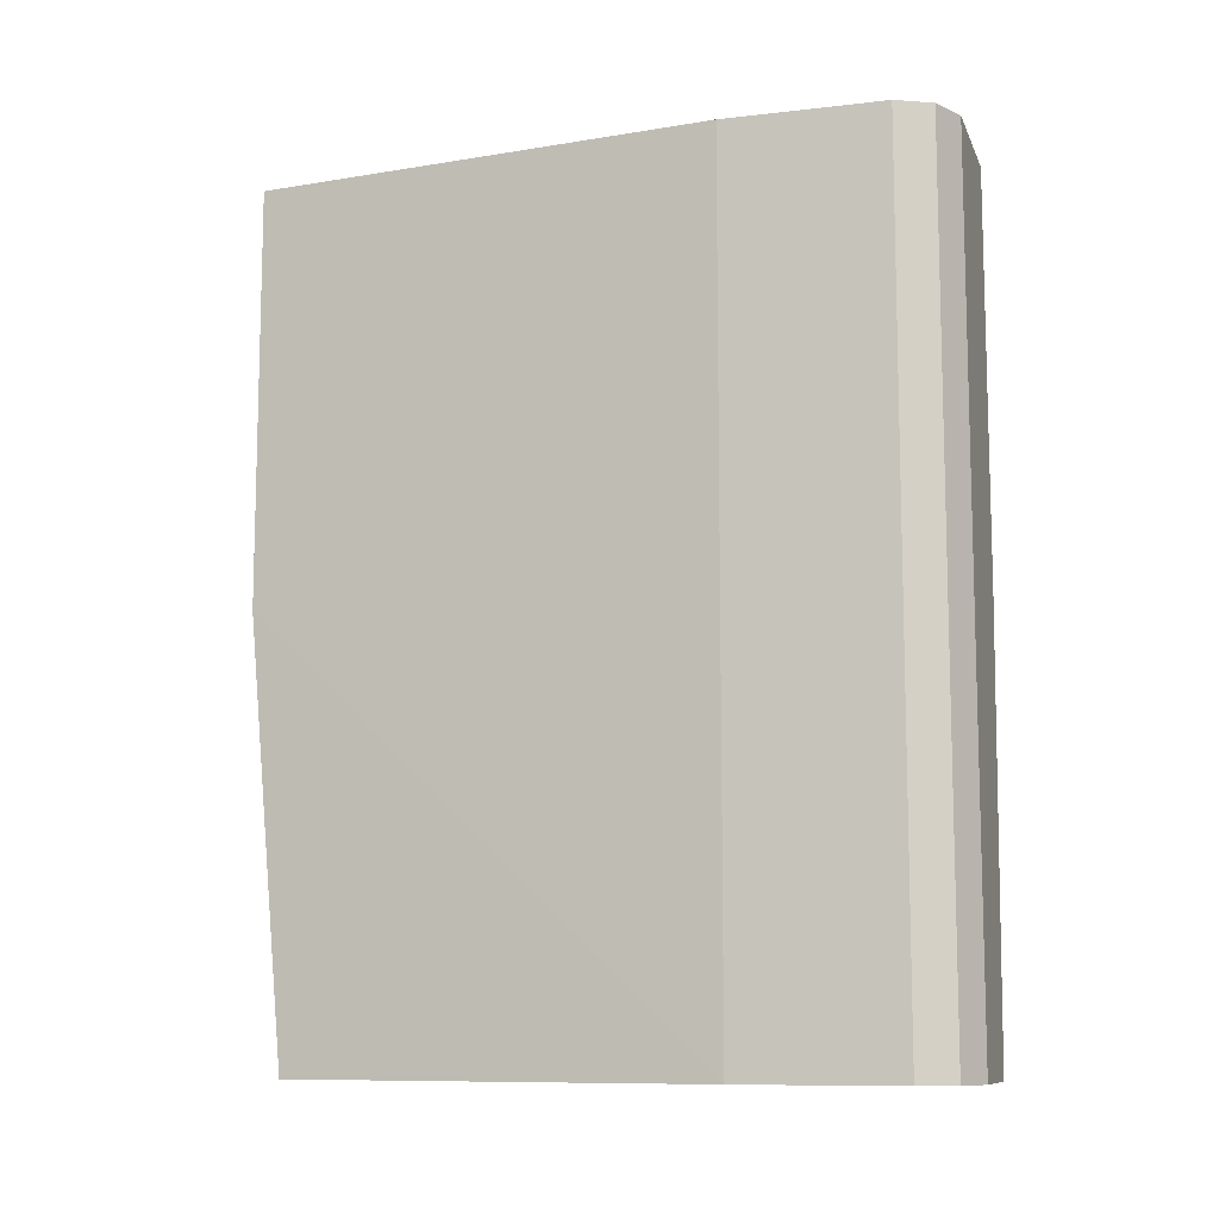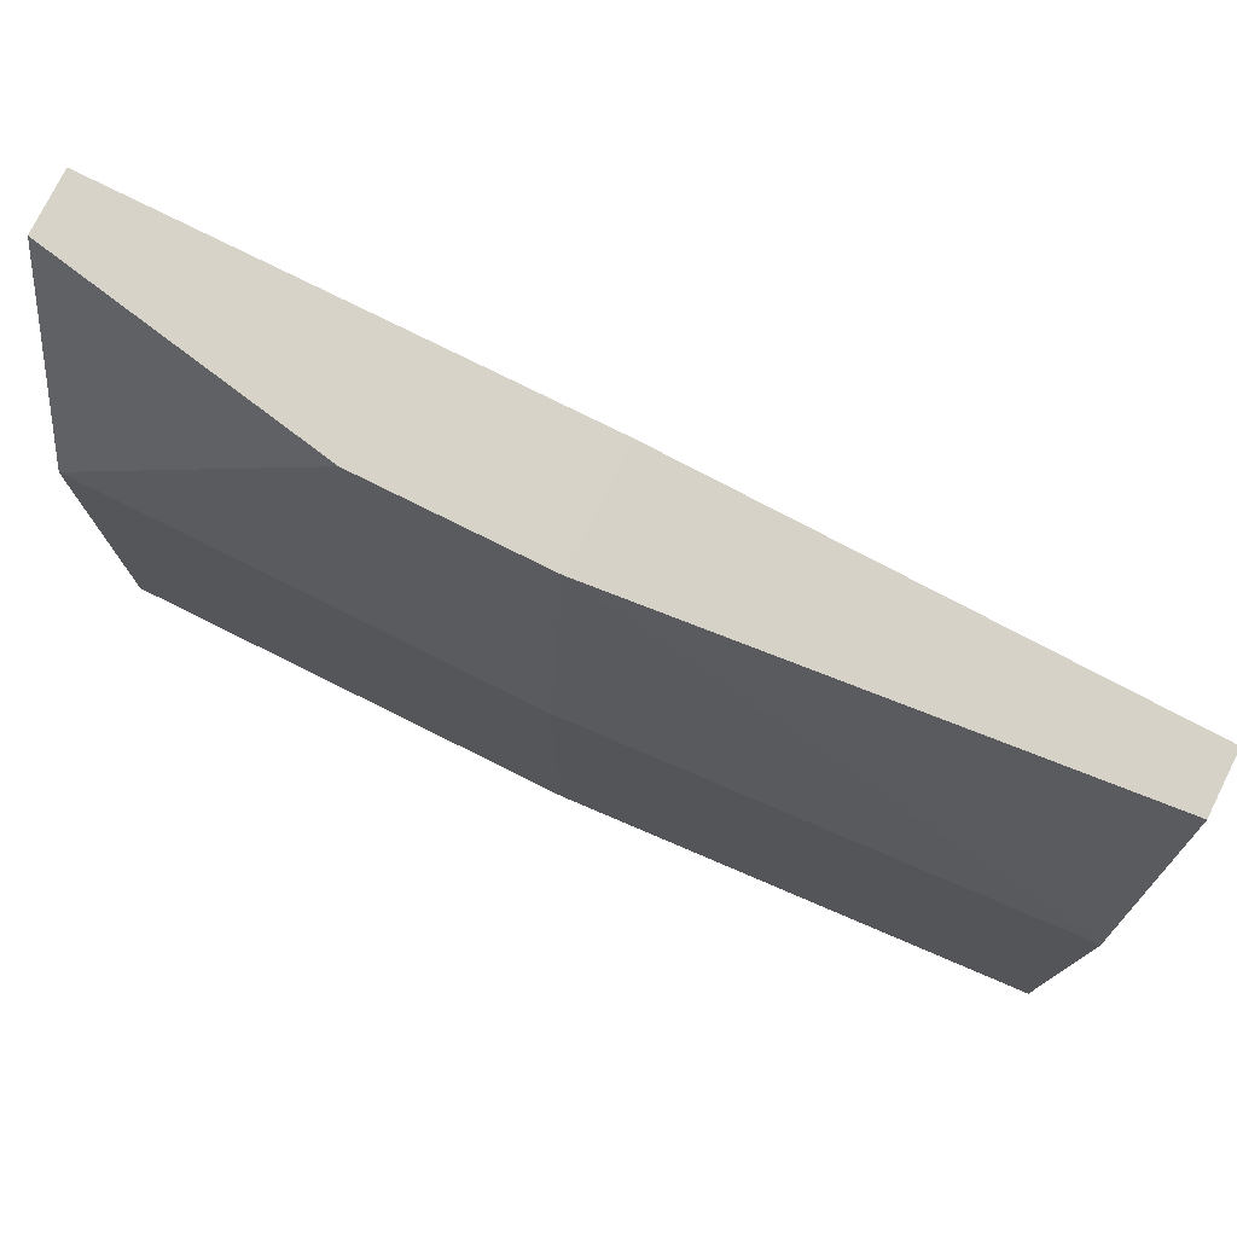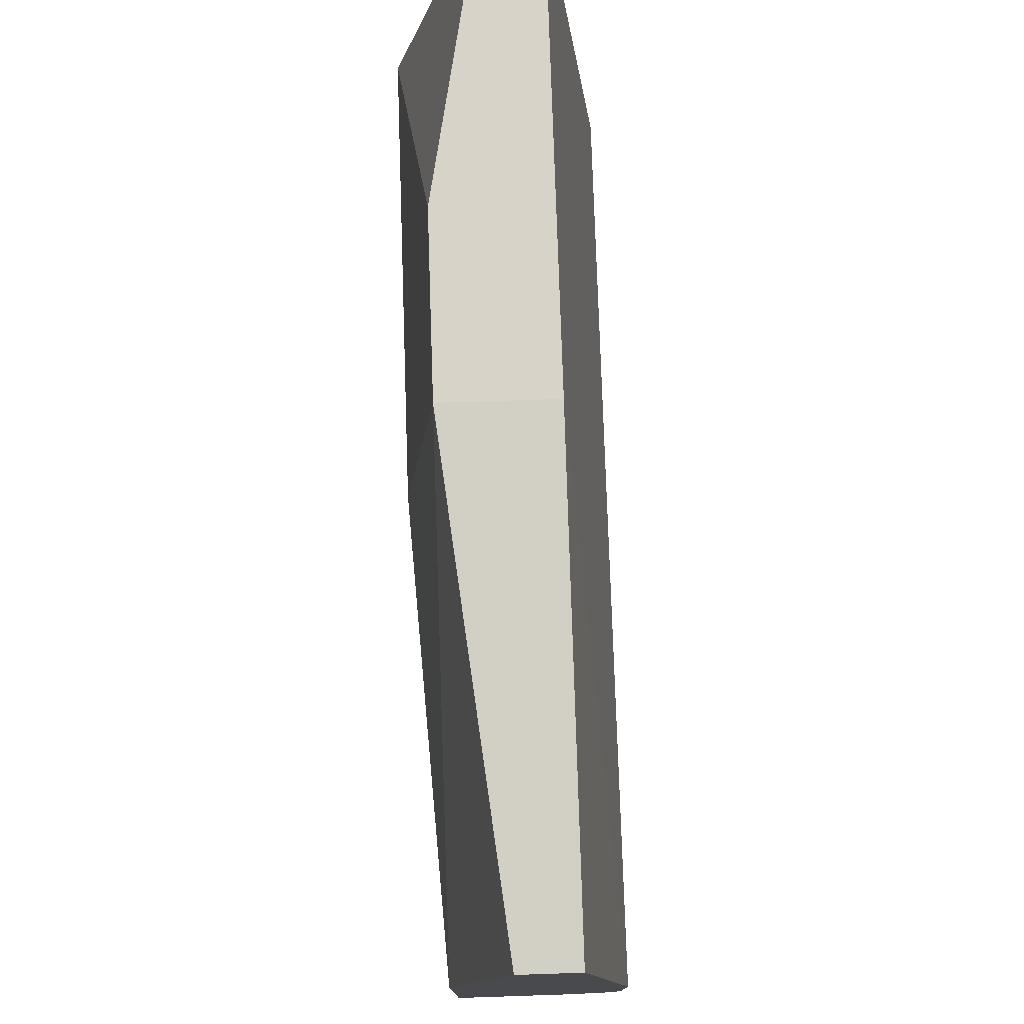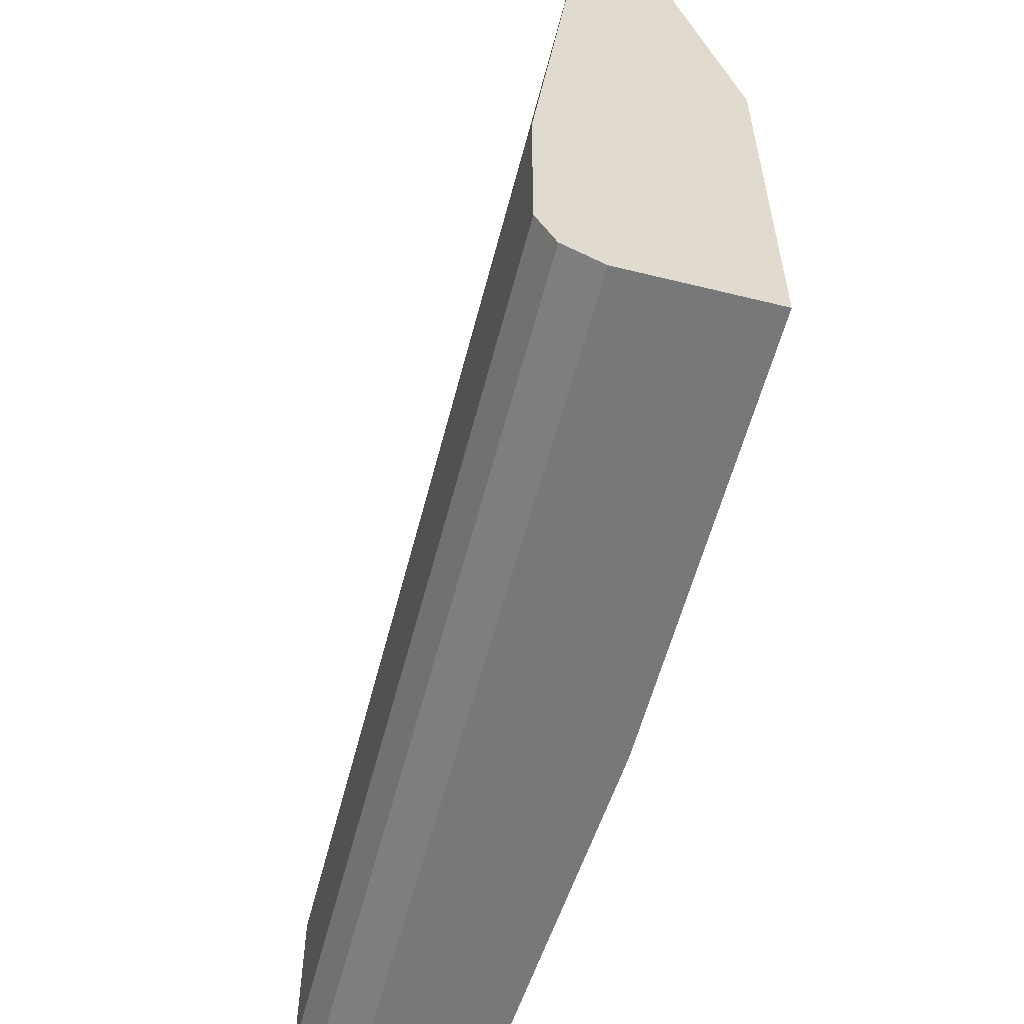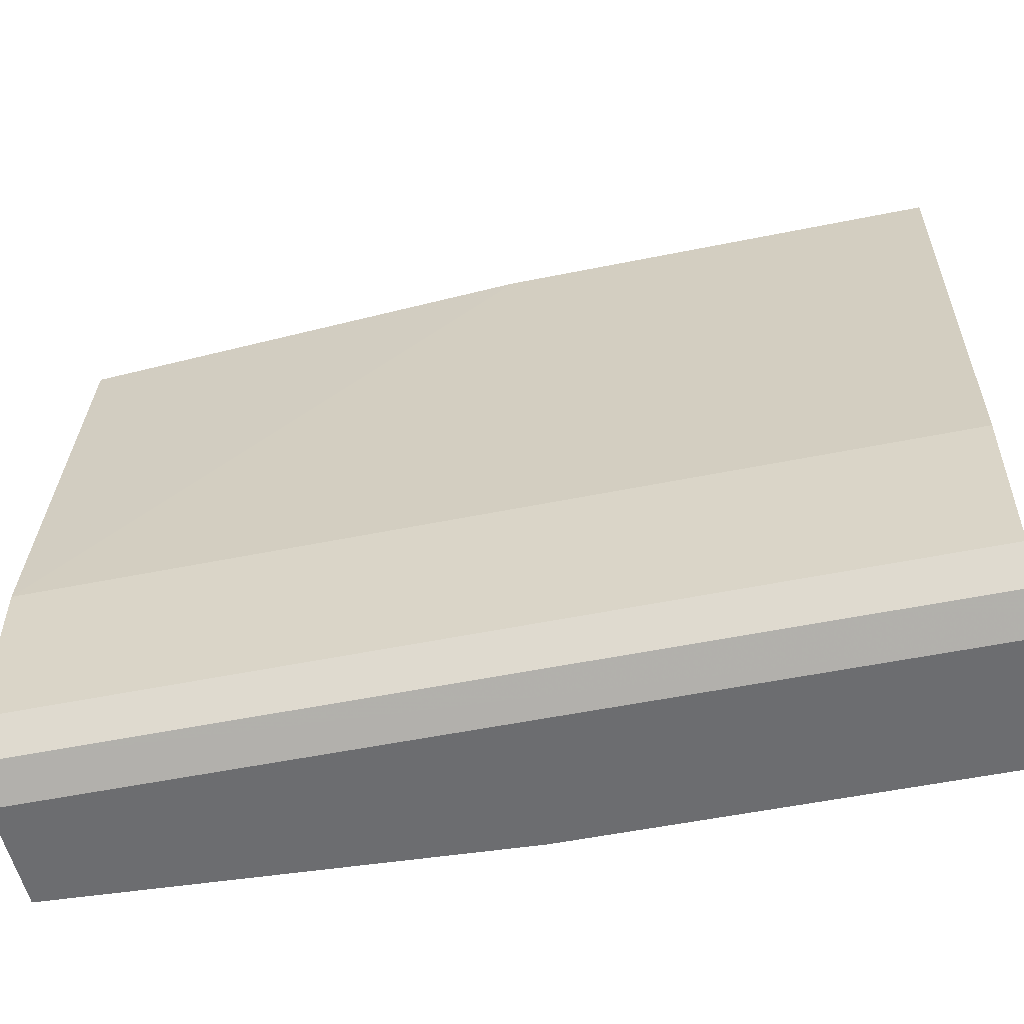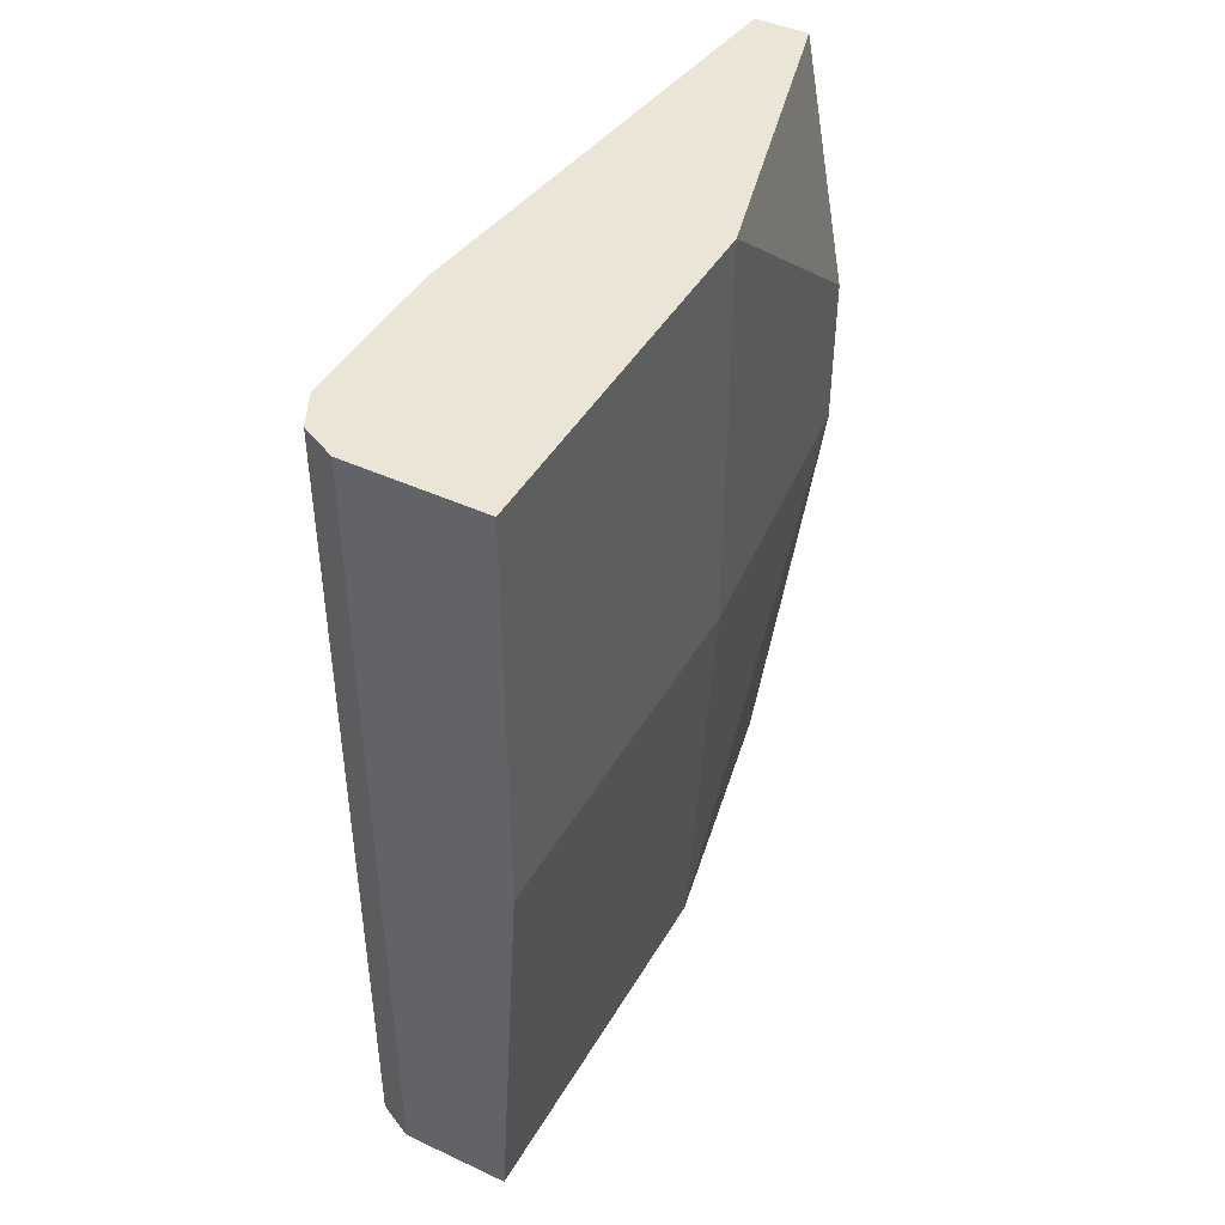
<metadata>
{"format":"obj","ext":"obj","renderer":"f3d","projection":"perspective","resolution":1024,"background":"white","views":[{"elev":-10.0,"azim":-73.5,"up":"+Z"},{"elev":77.0,"azim":116.5,"up":"+Y"},{"elev":76.9,"azim":178.1,"up":"+Y"},{"elev":-57.3,"azim":-14.4,"up":"+Y"},{"elev":-54.0,"azim":-77.8,"up":"+Y"},{"elev":44.2,"azim":28.4,"up":"+Z"}]}
</metadata>
<code>
v -0.8644 -0.3074 -0.1542
v -0.8252 -0.3074 -0.1542
v -0.816 -0.3074 0.1535
v -0.816 -0.3074 0.003078
v -0.816 -0.1729 0.1535
v -0.816 -0.1729 0.003078
v -0.8278 -0.06124 0.003078
v -0.8278 -0.06124 0.06123
v -0.8644 -0.06124 0.003078
v -0.8452 -0.07534 -0.1542
v -0.8252 -0.1729 -0.1542
v -0.8644 -0.07534 -0.1542
v -0.8836 -0.2305 -0.1542
v -0.8836 -0.2305 0.1535
v -0.8836 -0.2881 -0.1542
v -0.8772 -0.3009 -0.1542
v -0.8836 -0.2881 0.1535
v -0.8772 -0.3009 0.1535
v -0.8644 -0.3074 0.1535
v -0.8644 -0.06124 0.1535
v -0.8452 -0.06124 0.1535
f 17 18 14
f 16 17 15
f 16 18 17
f 16 19 18
f 16 1 19
f 19 1 3
f 19 3 18
f 17 14 15
f 21 5 8
f 20 14 5
f 9 14 20
f 9 20 8
f 21 8 20
f 16 15 1
f 21 20 5
f 12 2 1
f 5 14 3
f 15 12 1
f 18 3 14
f 13 15 14
f 13 12 15
f 2 3 1
f 4 3 2
f 6 5 4
f 7 5 6
f 7 8 5
f 7 9 8
f 7 10 9
f 7 11 10
f 4 5 3
f 6 4 11
f 4 2 11
f 11 2 12
f 10 11 12
f 10 12 9
f 13 9 12
f 7 6 11
f 13 14 9

</code>
